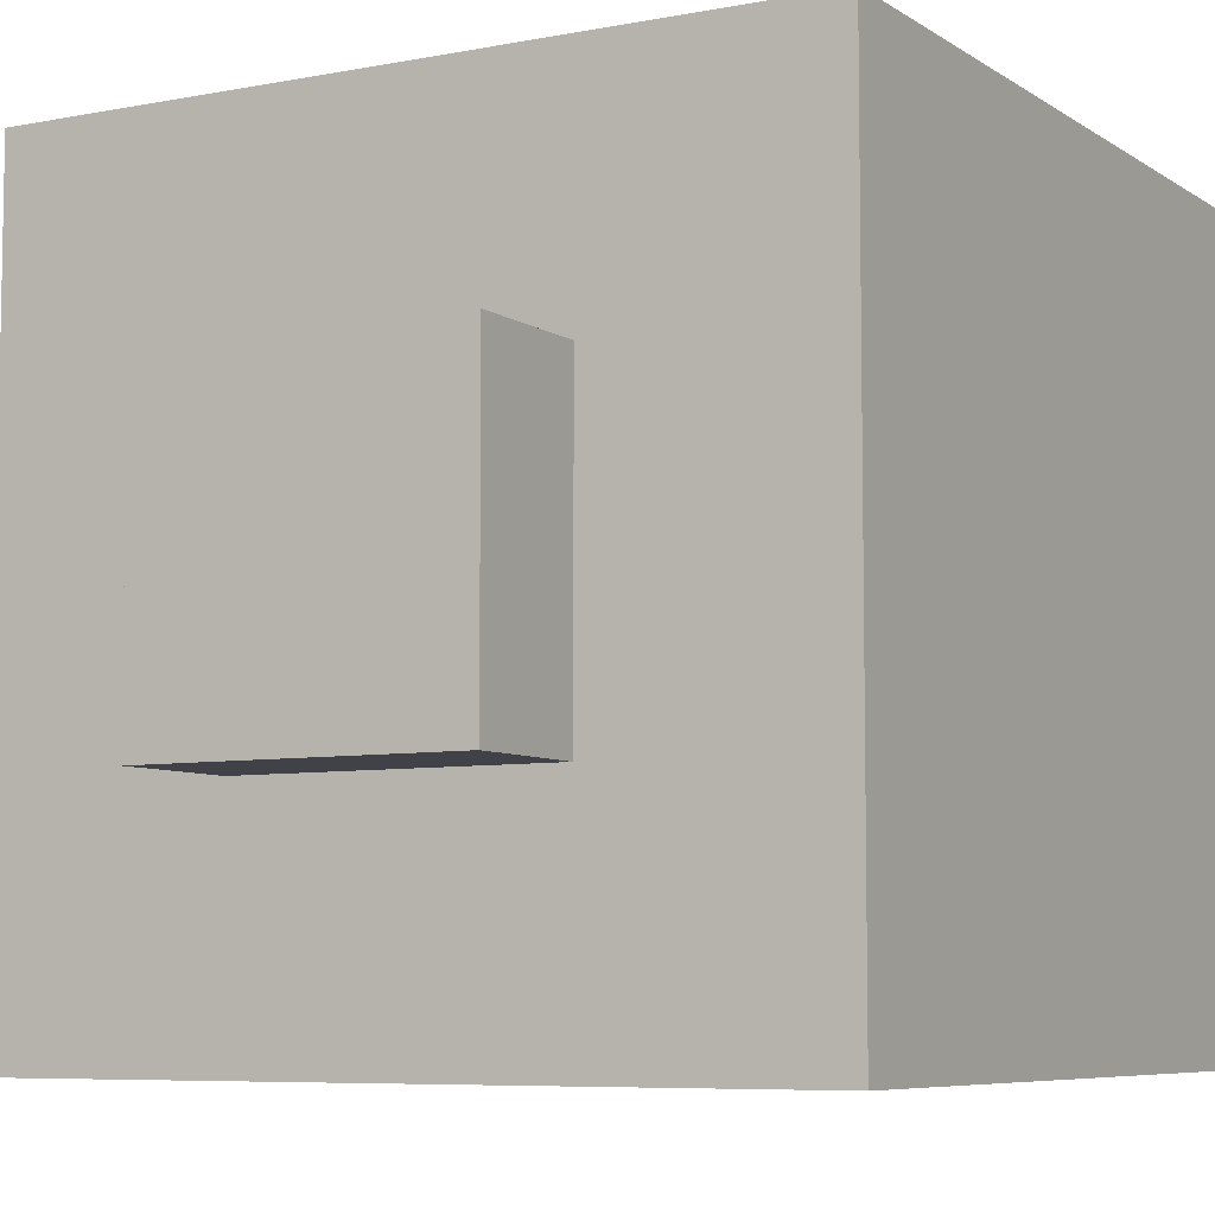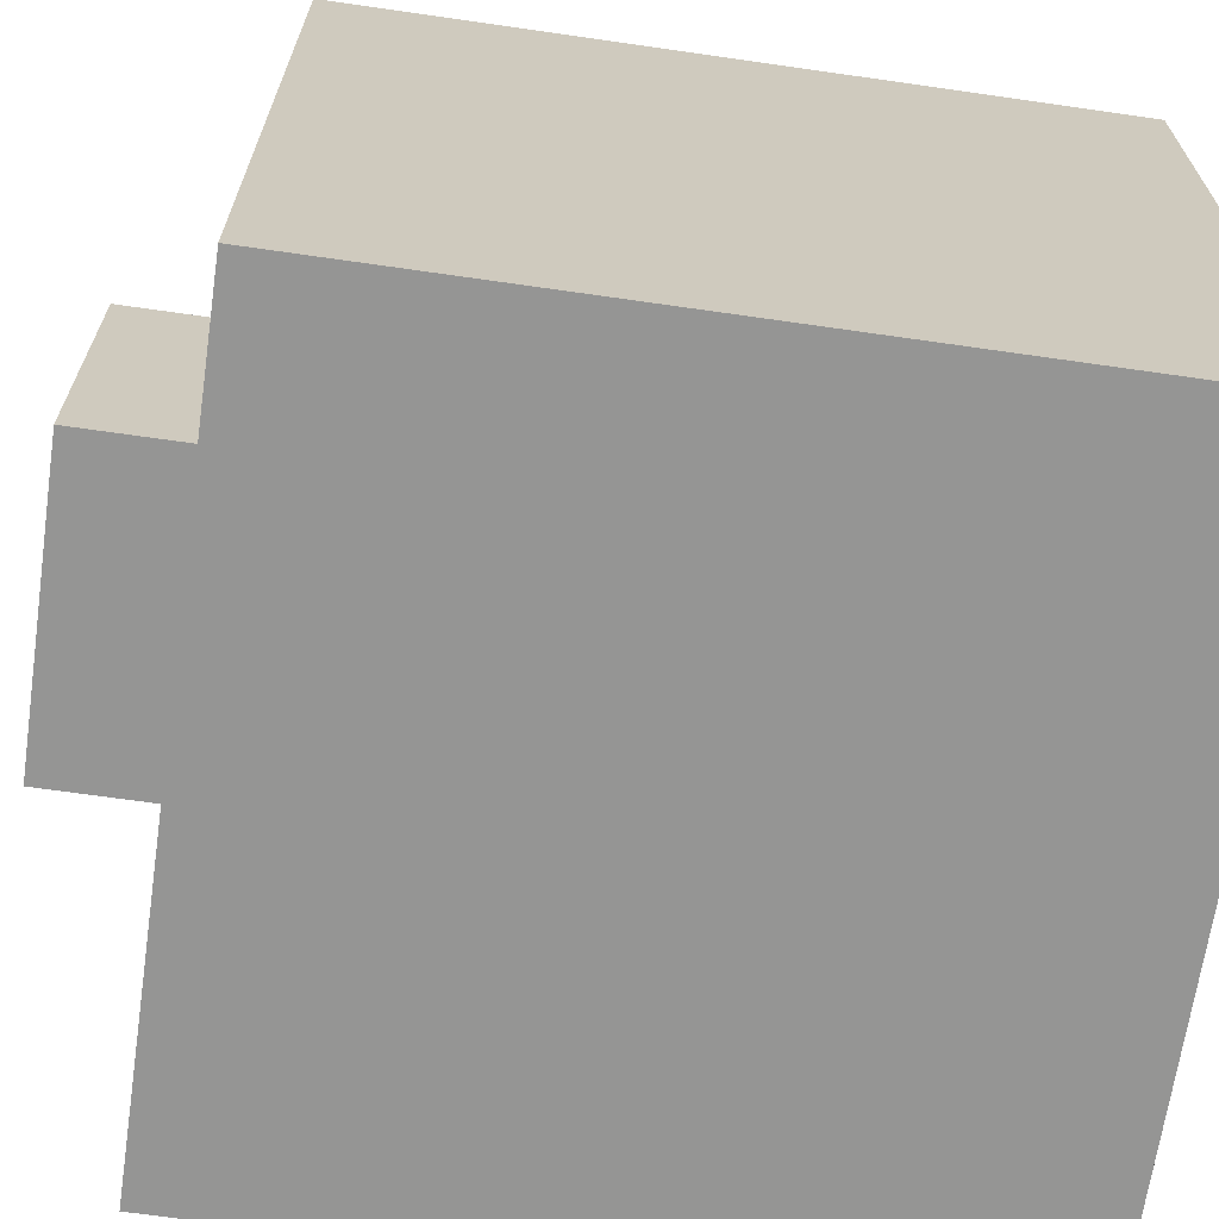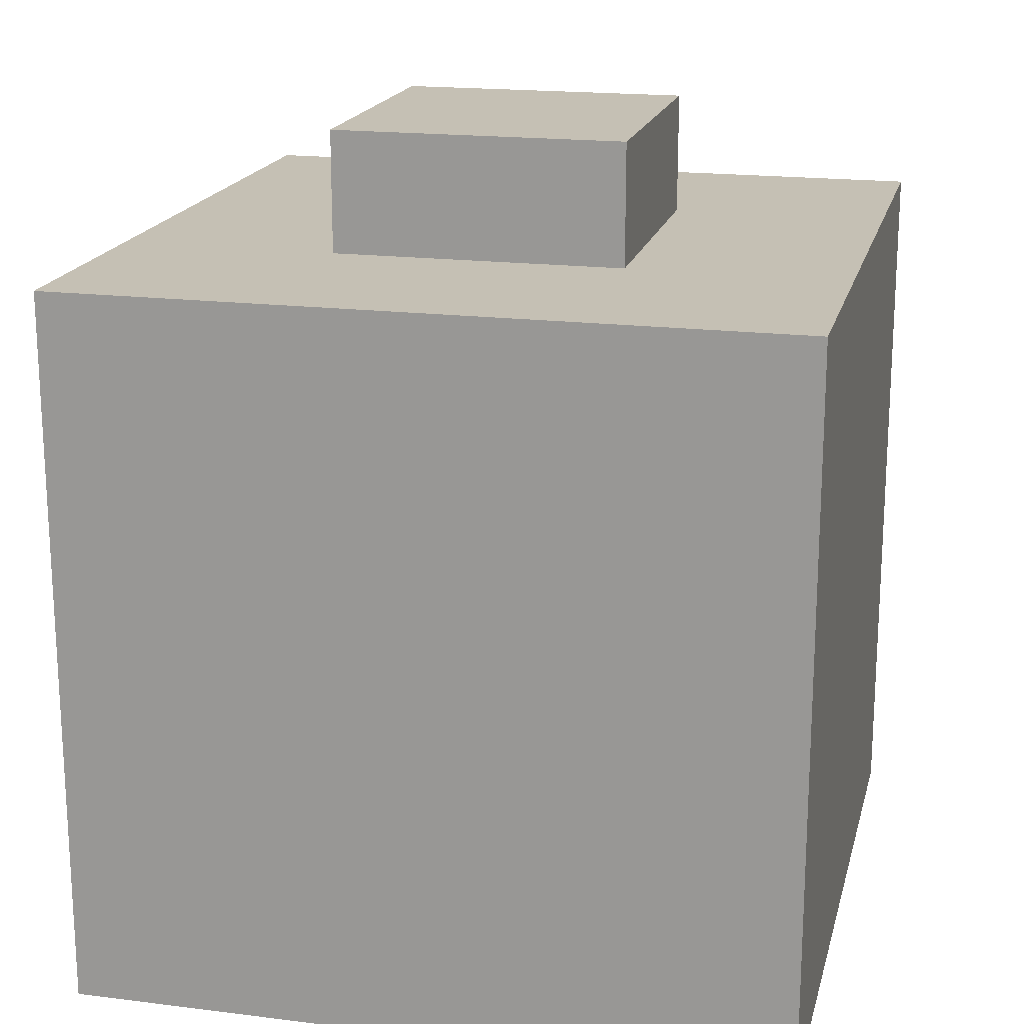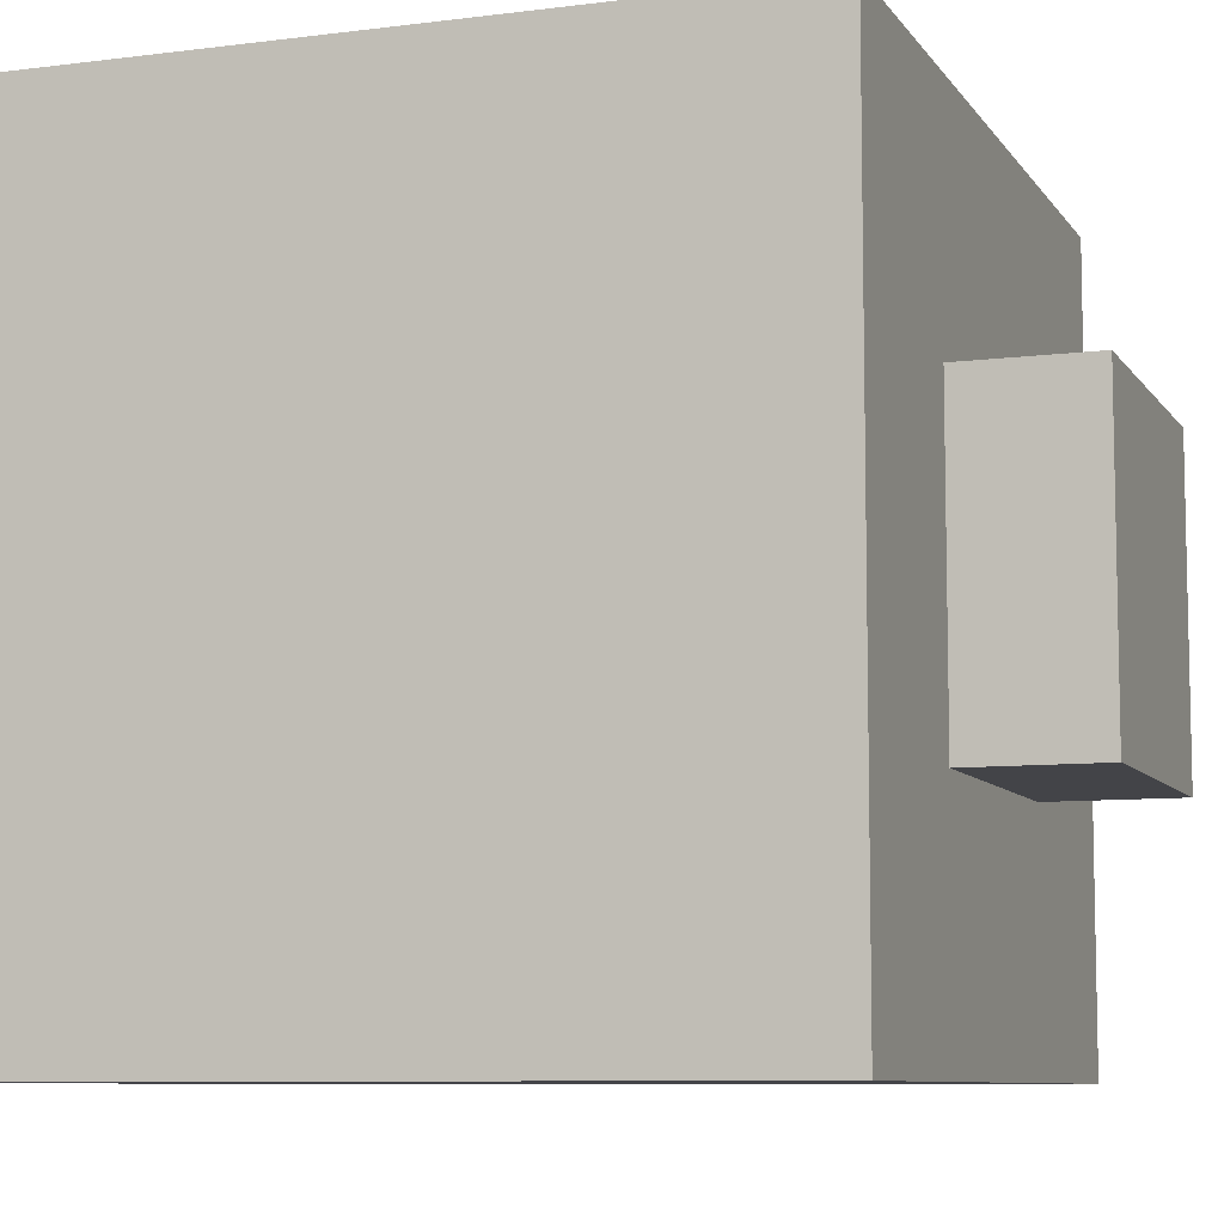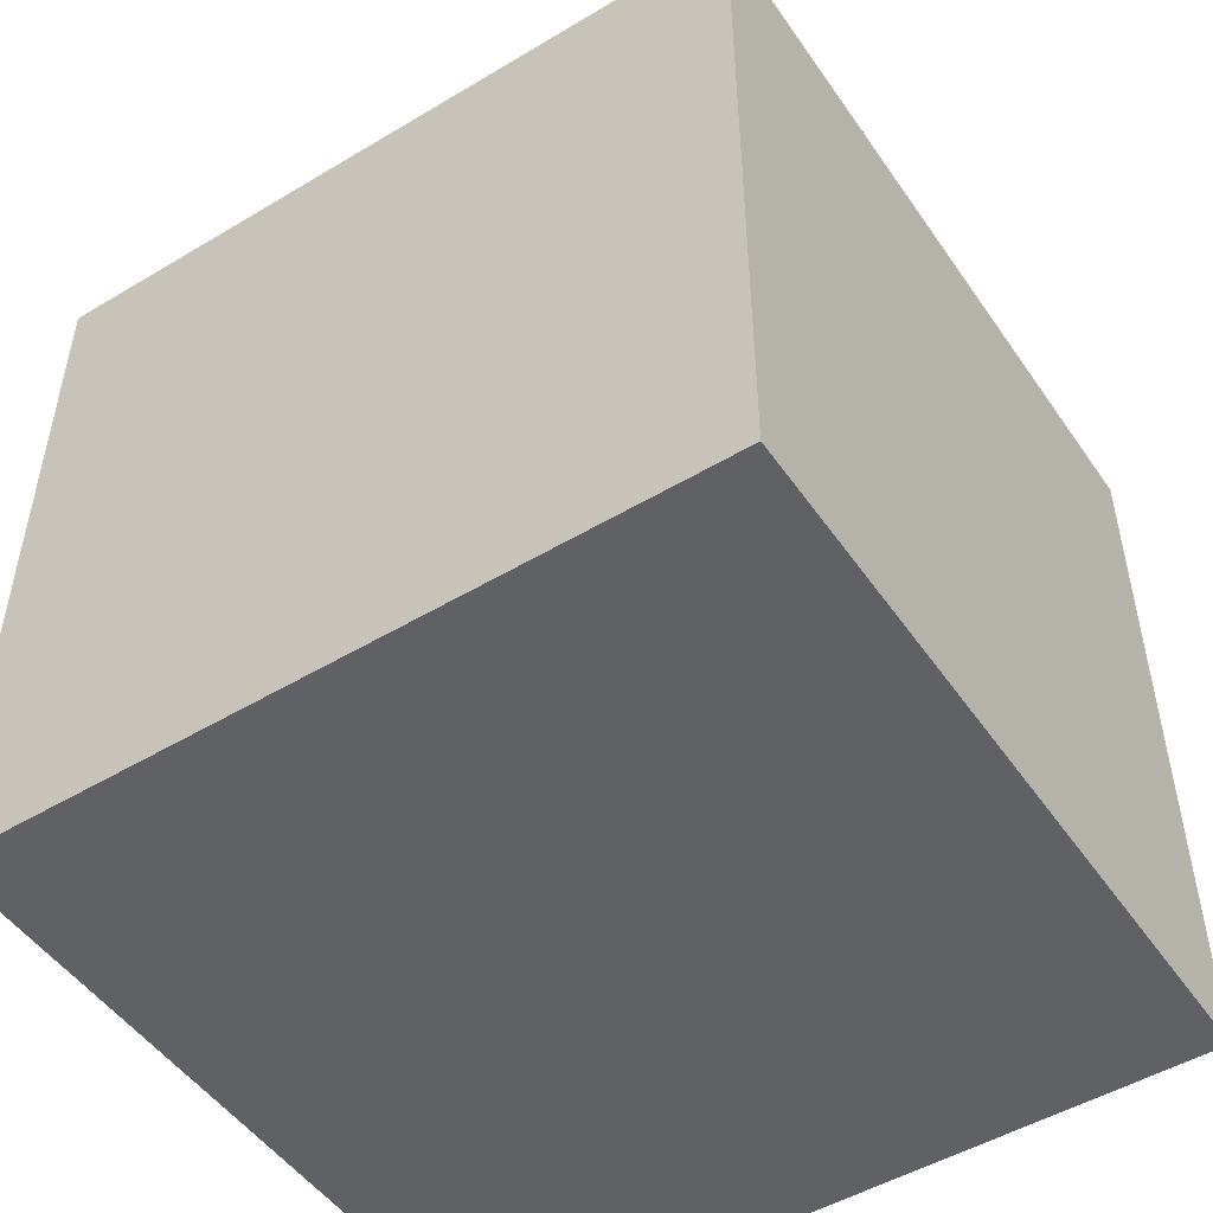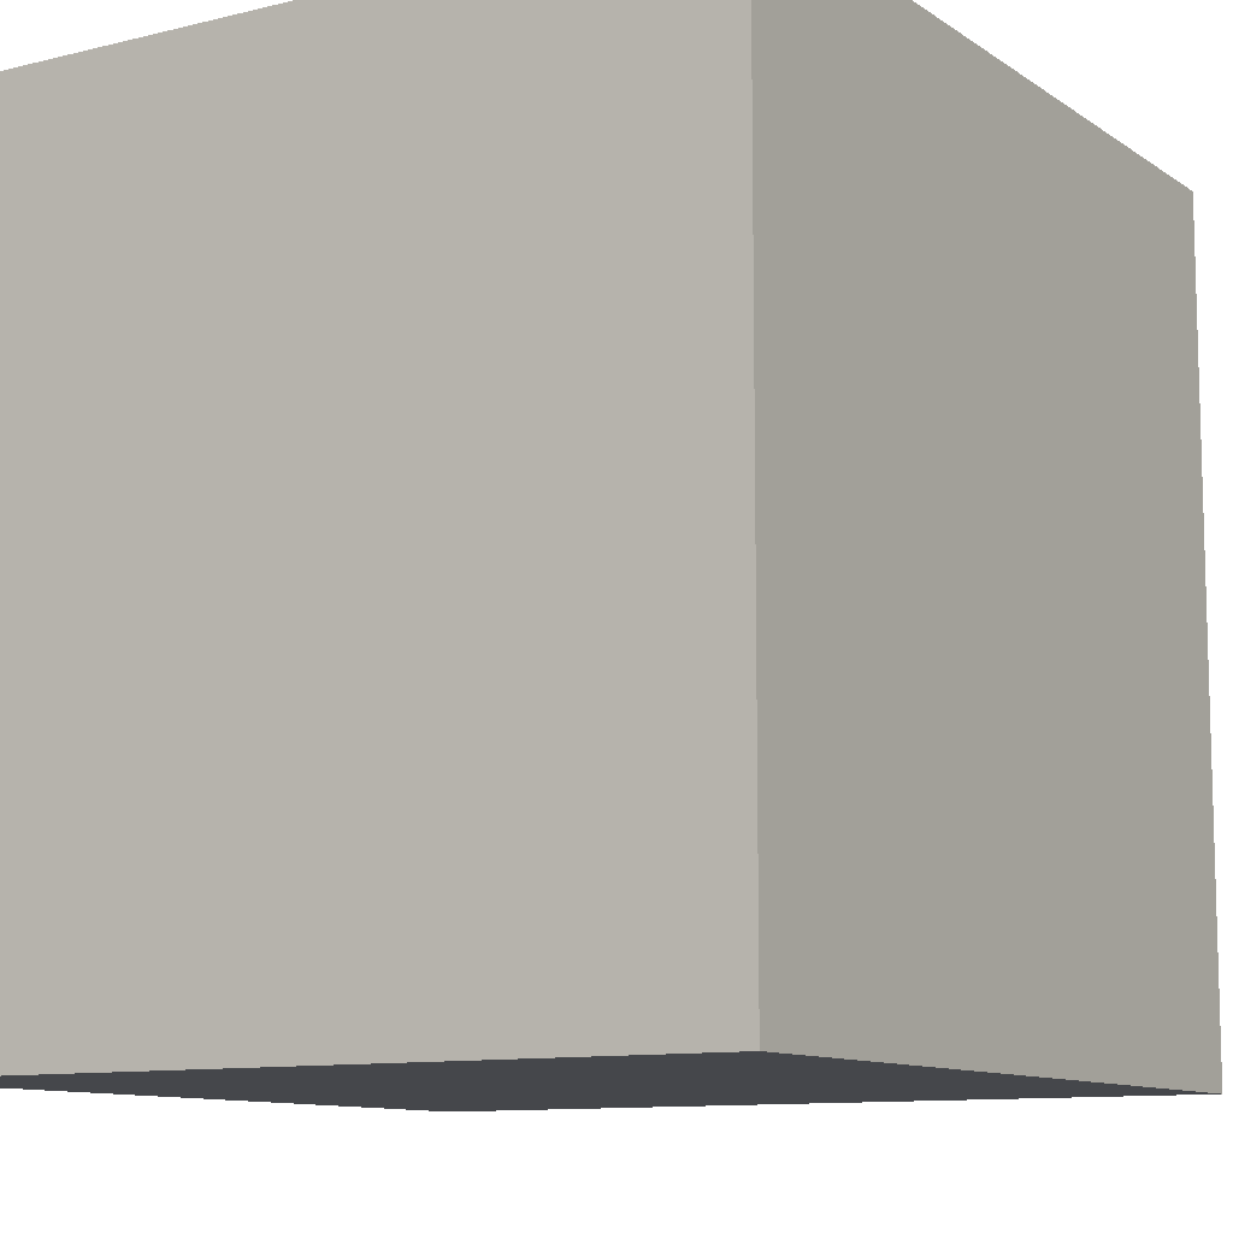
<metadata>
{"format":"obj","ext":"obj","renderer":"f3d","projection":"perspective","resolution":1024,"background":"white","views":[{"elev":-6.8,"azim":-150.4,"up":"+Z"},{"elev":-67.4,"azim":-98.2,"up":"+Z"},{"elev":18.4,"azim":-166.5,"up":"+Y"},{"elev":-8.3,"azim":109.5,"up":"+Z"},{"elev":-49.8,"azim":33.4,"up":"+Y"},{"elev":-10.5,"azim":31.9,"up":"+Z"}]}
</metadata>
<code>
o 立方体
v -3 0 3
v -1.2 6 1.2
v -3 0 -3
v -1.2 6 -1.2
v 3 0 3
v 1.2 6 1.2
v 3 0 -3
v 1.2 6 -1.2
v -3 6 3
v -3 6 -3
v 3 6 -3
v 3 6 3
v -1.2 7 1.2
v -1.2 7 -1.2
v 1.2 7 -1.2
v 1.2 7 1.2
f 8 16 6
f 14 16 15
f 2 14 4
f 6 13 2
f 4 15 8
f 8 15 16
f 14 13 16
f 2 13 14
f 6 16 13
f 4 14 15
f 9 3 1
f 10 7 3
f 11 5 7
f 12 1 5
f 7 1 3
f 4 9 2
f 8 10 4
f 6 11 8
f 2 12 6
f 9 10 3
f 10 11 7
f 11 12 5
f 12 9 1
f 7 5 1
f 4 10 9
f 8 11 10
f 6 12 11
f 2 9 12

</code>
